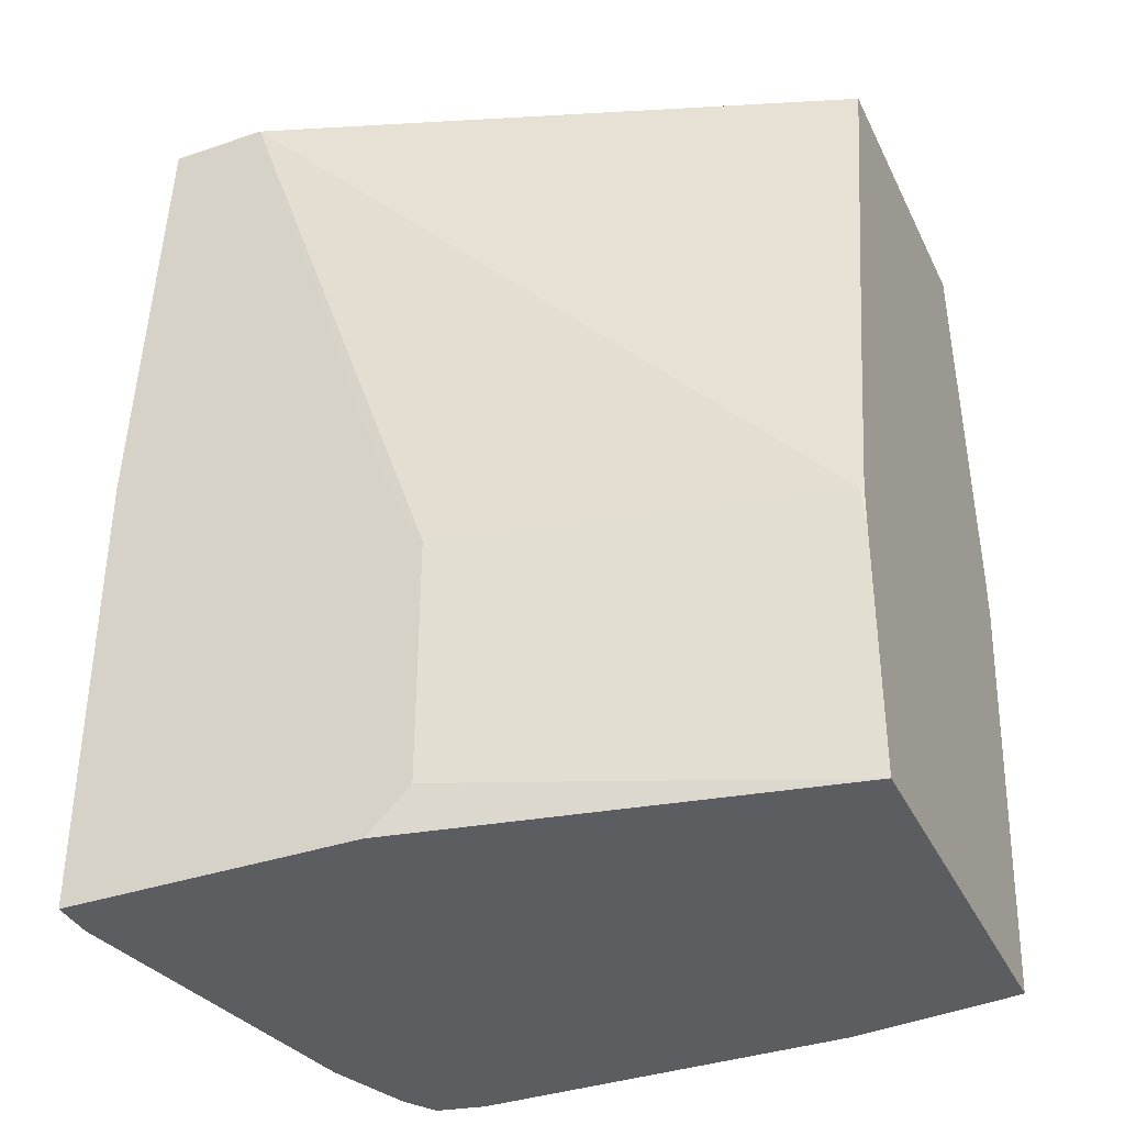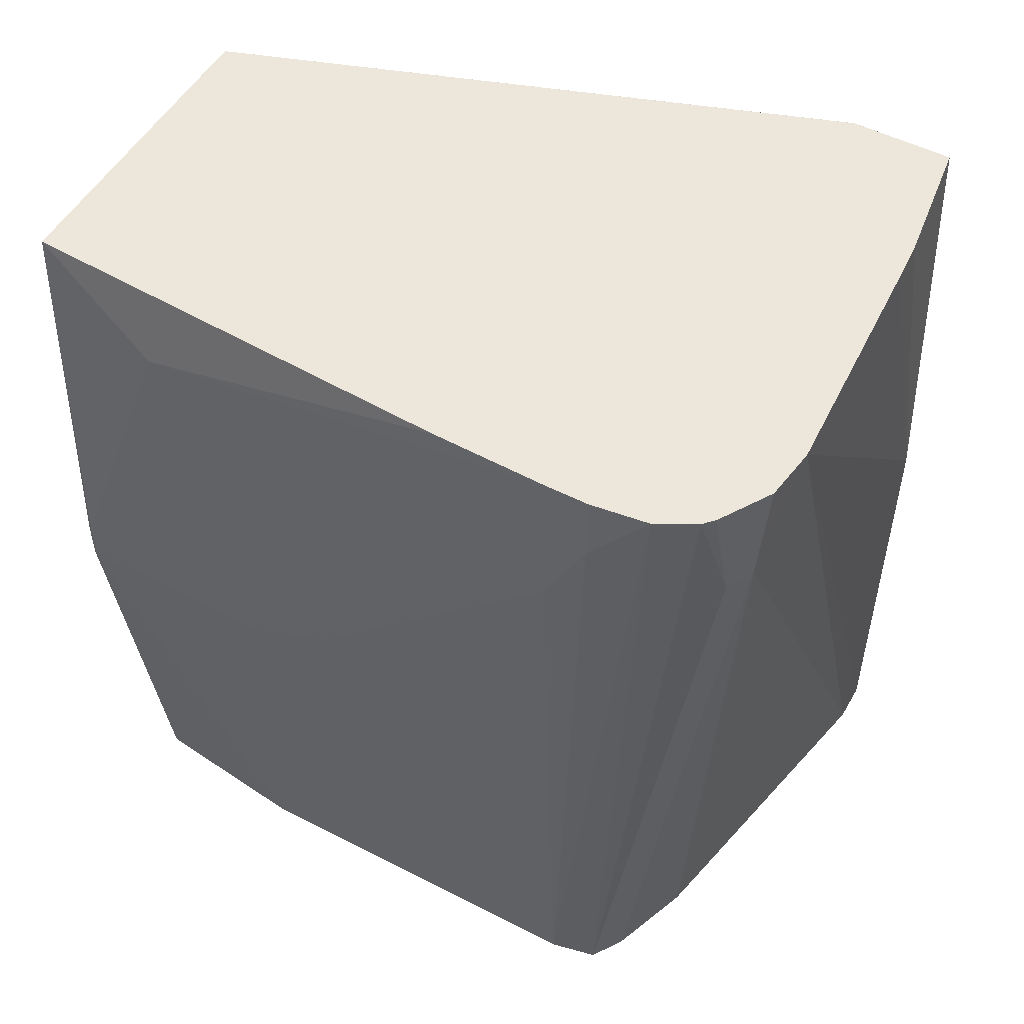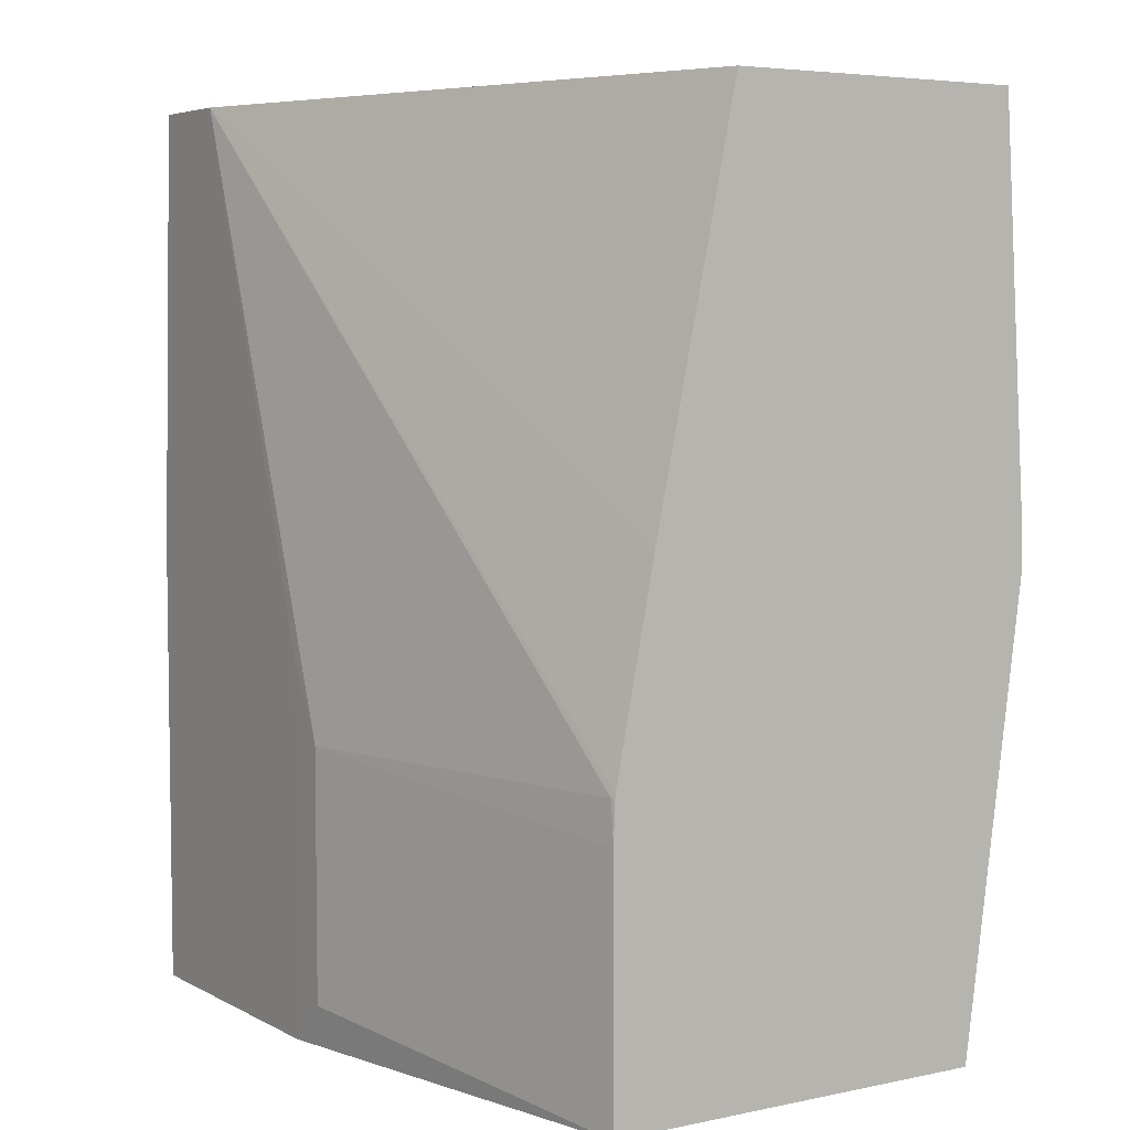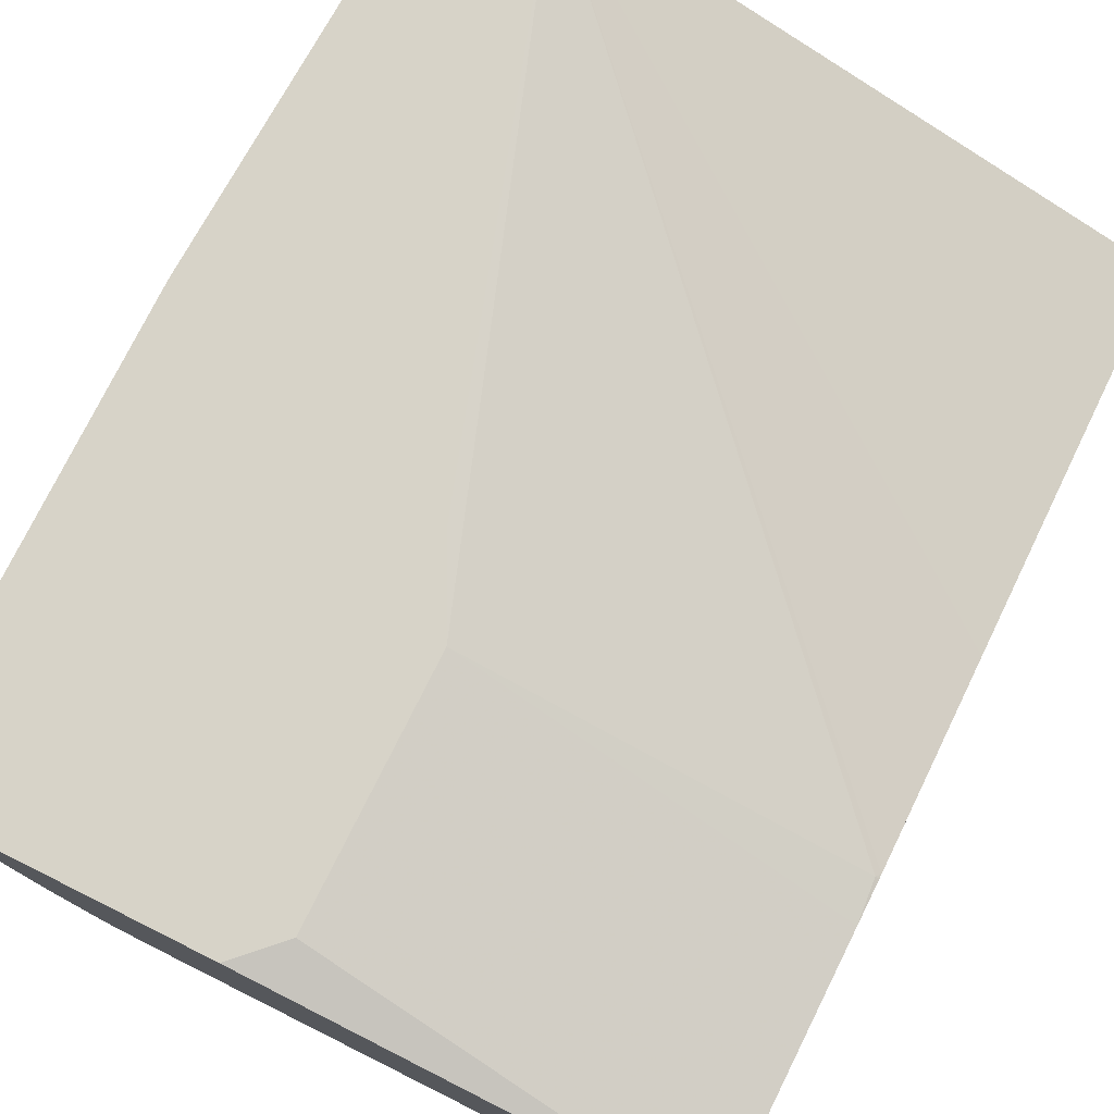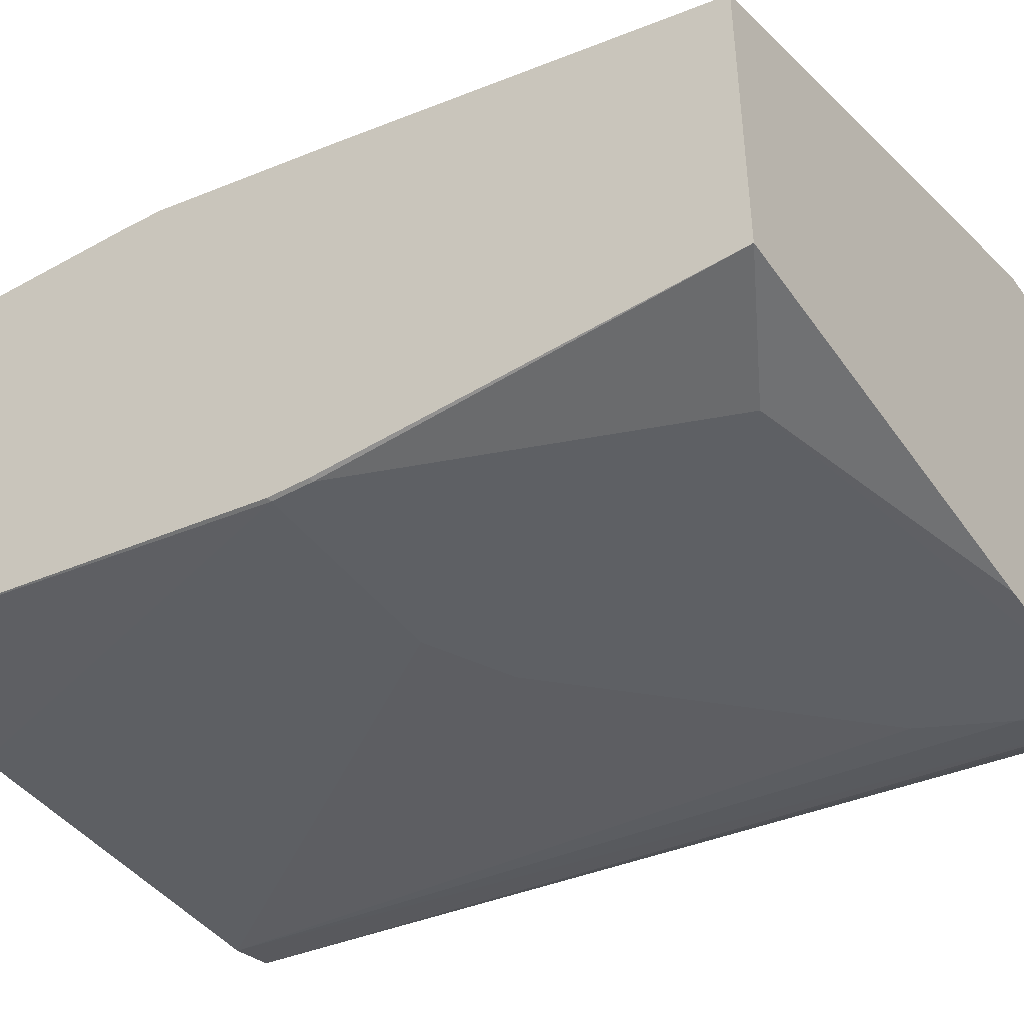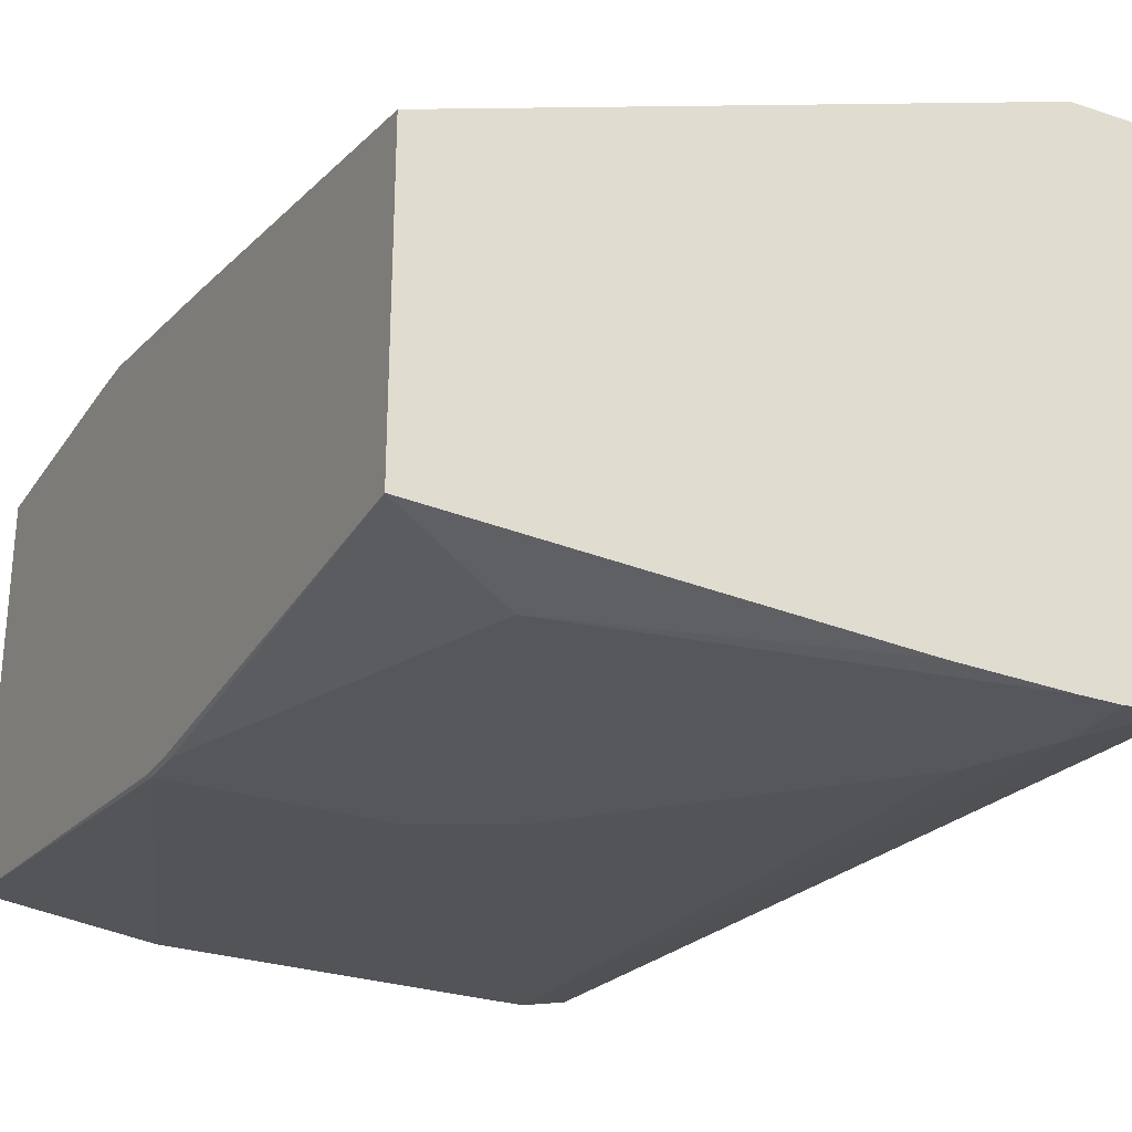
<metadata>
{"format":"obj","ext":"obj","renderer":"f3d","projection":"perspective","resolution":1024,"background":"white","views":[{"elev":-37.1,"azim":-156.4,"up":"+Z"},{"elev":51.9,"azim":29.1,"up":"+Z"},{"elev":5.2,"azim":-123.0,"up":"+Z"},{"elev":76.6,"azim":-153.5,"up":"+Y"},{"elev":-42.9,"azim":-56.6,"up":"+Y"},{"elev":-27.6,"azim":-27.1,"up":"+Y"}]}
</metadata>
<code>
v -0.04328 -0.3177 0.2002
v 0.02075 -0.3315 0.1657
v 0.172 -0.33 0.2002
v -0.04328 -0.1658 0.2002
v -0.04328 -0.3306 -0.0009597
v -0.04141 -0.3315 -3.621e-05
v 0.2279 -0.3315 0.2002
v 0.2512 -0.06217 0.2002
v 0.2513 -0.06199 0.2001
v -0.04328 -0.1243 -3.621e-05
v -0.04328 -0.3306 -0.02167
v -0.04141 -0.3315 -0.02075
v 0.2486 -0.3315 0.2002
v 0.2806 -0.06199 0.2002
v 0.1661 -0.06199 -0.06213
v 0.145 -0.06217 -0.1036
v -0.04141 -0.1036 -0.1036
v -0.04328 -0.1045 -0.1017
v -0.04328 -0.3006 -0.249
v 0.04145 -0.3108 -0.249
v 0.0622 -0.3315 -0.02075
v 0.2763 -0.328 0.2002
v 0.2486 -0.3315 0.1657
v 0.3005 -0.06199 0.2002
v 0.1661 -0.06199 -0.249
v 0.145 -0.06217 -0.2279
v -0.04328 -0.1036 -0.1243
v -0.04328 -0.1043 -0.1036
v -0.04328 -0.1387 -0.249
v 0.2283 -0.3108 -0.249
v 0.1036 -0.3315 -3.621e-05
v 0.2797 -0.3263 0.1968
v 0.2808 -0.3258 0.2002
v 0.2512 -0.3057 -0.249
v 0.2279 -0.3315 0.1243
v 0.3094 -0.1257 0.2002
v 0.3109 -0.06199 -0.02075
v 0.3108 -0.06199 -0.249
v -0.04141 -0.1036 -0.249
v -0.04328 -0.1036 -0.249
v 0.2072 -0.3315 0.1036
v 0.2946 -0.318 0.2002
v 0.2514 -0.3056 -0.249
v 0.3108 -0.1451 0.2002
v 0.3109 -0.06199 -0.06213
v 0.3176 -0.2624 0.2002
v 0.3108 -0.08291 -0.249
v 0.3039 -0.3039 0.145
v 0.2993 -0.313 0.2002
v 0.2517 -0.3054 -0.249
v 0.3176 -0.2625 0.2002
v 0.3108 -0.2901 0.145
v 0.2774 -0.2483 -0.249
v 0.3142 -0.2884 0.2002
v 0.2617 -0.2905 -0.249
v 0.2618 -0.2901 -0.249
v 0.2696 -0.2694 -0.249
f 22 30 34
f 19 55 50
f 19 50 43
f 19 43 34
f 22 32 33
f 19 30 20
f 21 30 31
f 22 23 30
f 22 34 32
f 19 34 30
f 19 56 55
f 17 27 28
f 19 53 57
f 19 47 53
f 19 38 47
f 19 25 38
f 19 39 25
f 19 29 39
f 17 28 18
f 16 27 17
f 16 40 27
f 16 26 40
f 23 35 30
f 15 26 16
f 19 57 56
f 24 36 37
f 48 52 54
f 25 40 26
f 15 25 26
f 52 57 53
f 52 56 57
f 52 55 56
f 51 54 52
f 48 55 52
f 48 50 55
f 48 54 49
f 47 52 53
f 47 51 52
f 42 50 48
f 42 43 50
f 42 48 49
f 38 51 47
f 38 46 51
f 38 45 46
f 37 46 45
f 37 44 46
f 36 44 37
f 32 43 42
f 32 34 43
f 32 42 33
f 30 41 31
f 30 35 41
f 29 40 39
f 25 39 40
f 13 23 22
f 5 11 12
f 12 20 30
f 1 19 11
f 1 29 19
f 1 40 29
f 1 27 40
f 1 28 27
f 1 18 28
f 1 10 18
f 1 4 10
f 1 8 4
f 1 14 8
f 1 36 24
f 1 11 5
f 1 44 36
f 1 51 46
f 1 54 51
f 1 49 54
f 1 42 49
f 1 33 42
f 1 22 33
f 1 13 22
f 1 7 13
f 1 3 7
f 1 2 3
f 12 30 21
f 1 46 44
f 1 5 6
f 1 24 14
f 2 7 3
f 1 6 2
f 11 19 12
f 9 18 10
f 9 17 18
f 9 16 17
f 9 15 16
f 9 25 15
f 9 38 25
f 9 45 38
f 9 37 45
f 9 24 37
f 9 14 24
f 12 19 20
f 5 12 6
f 8 14 9
f 2 12 21
f 2 21 31
f 2 31 41
f 2 41 35
f 2 6 12
f 2 23 13
f 2 13 7
f 4 8 9
f 4 9 10
f 2 35 23

</code>
